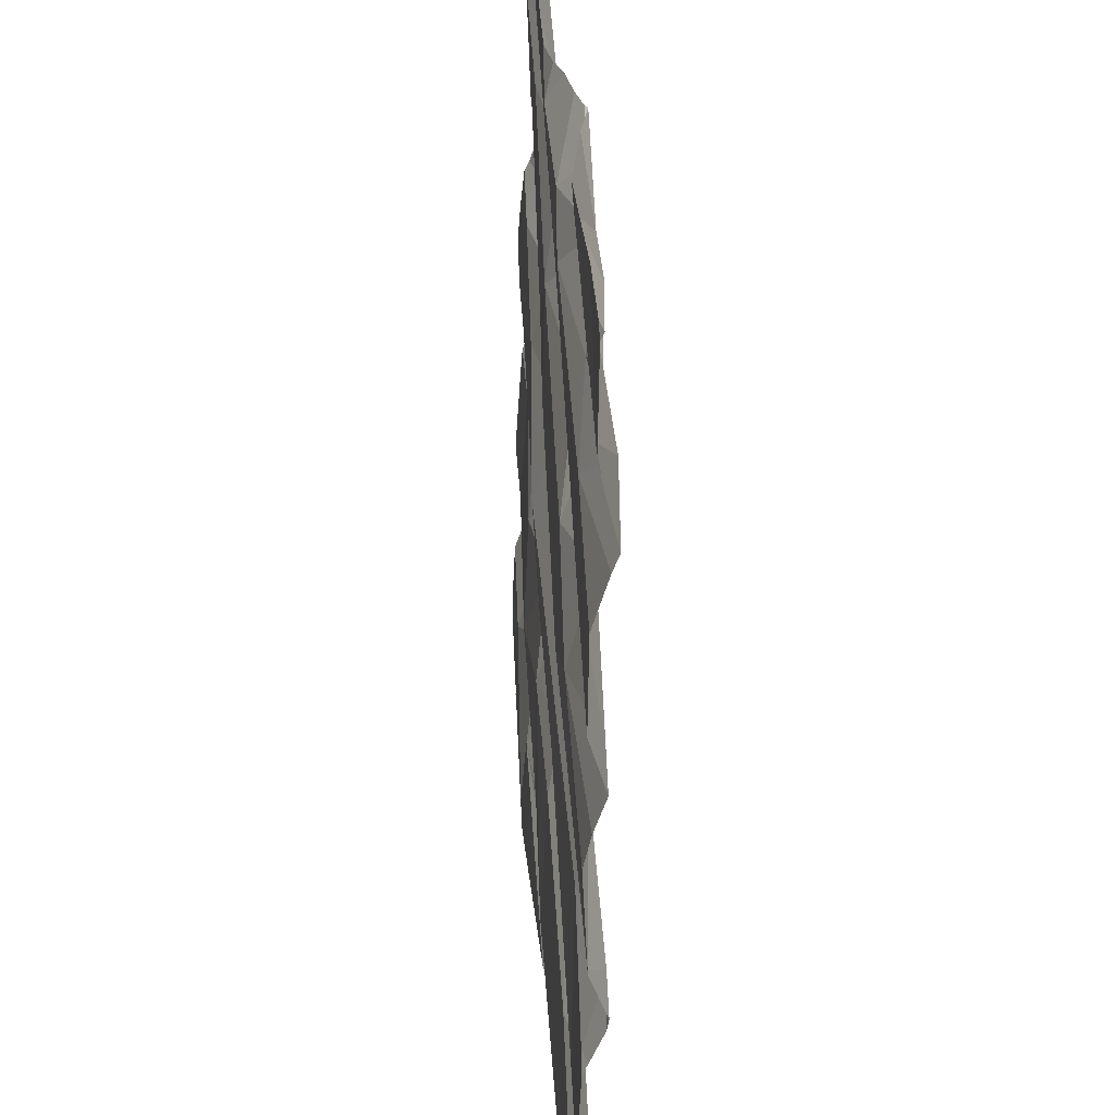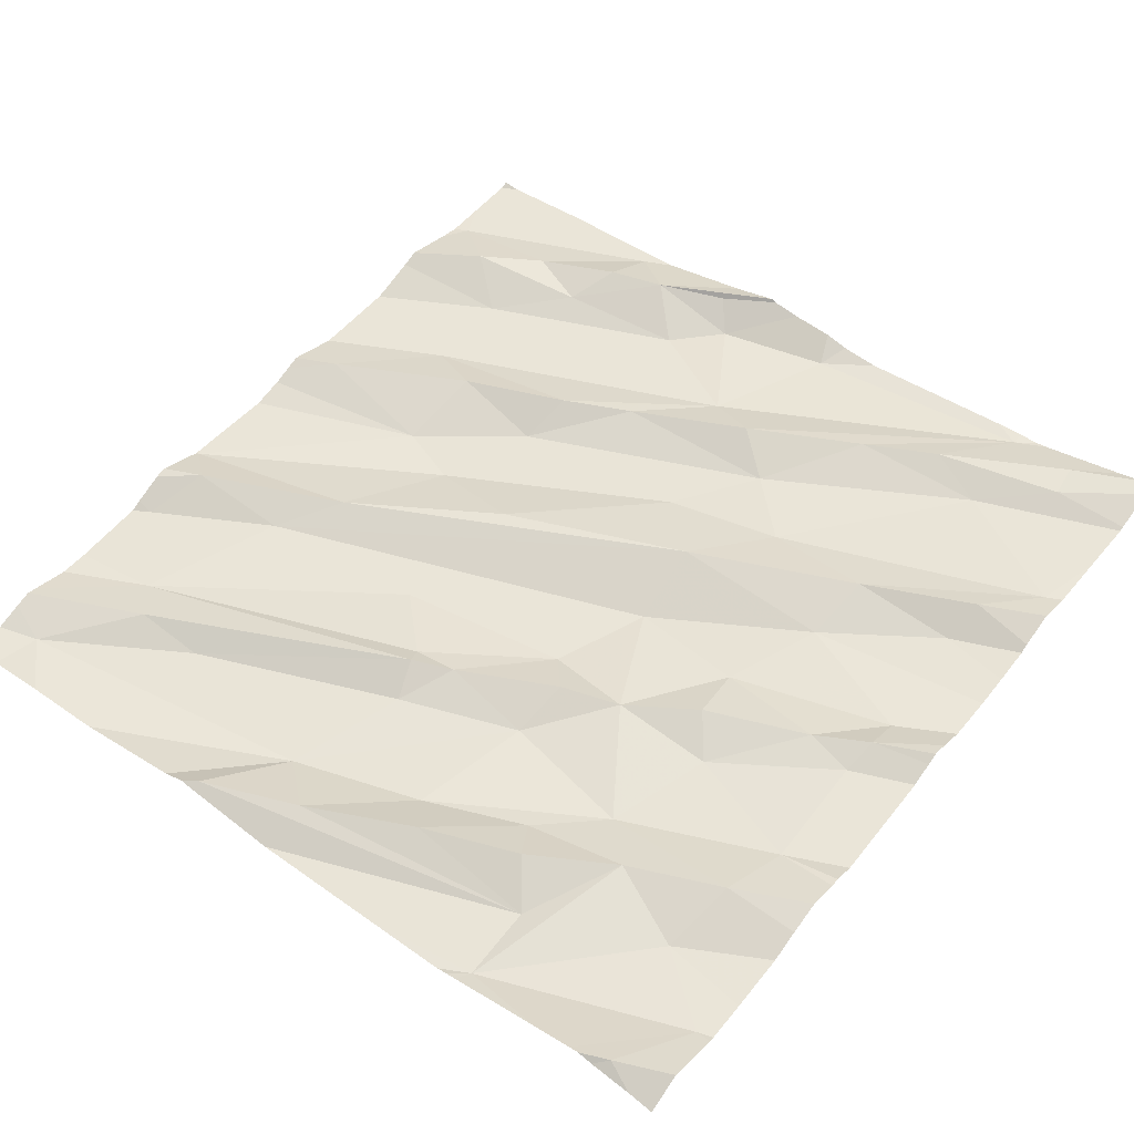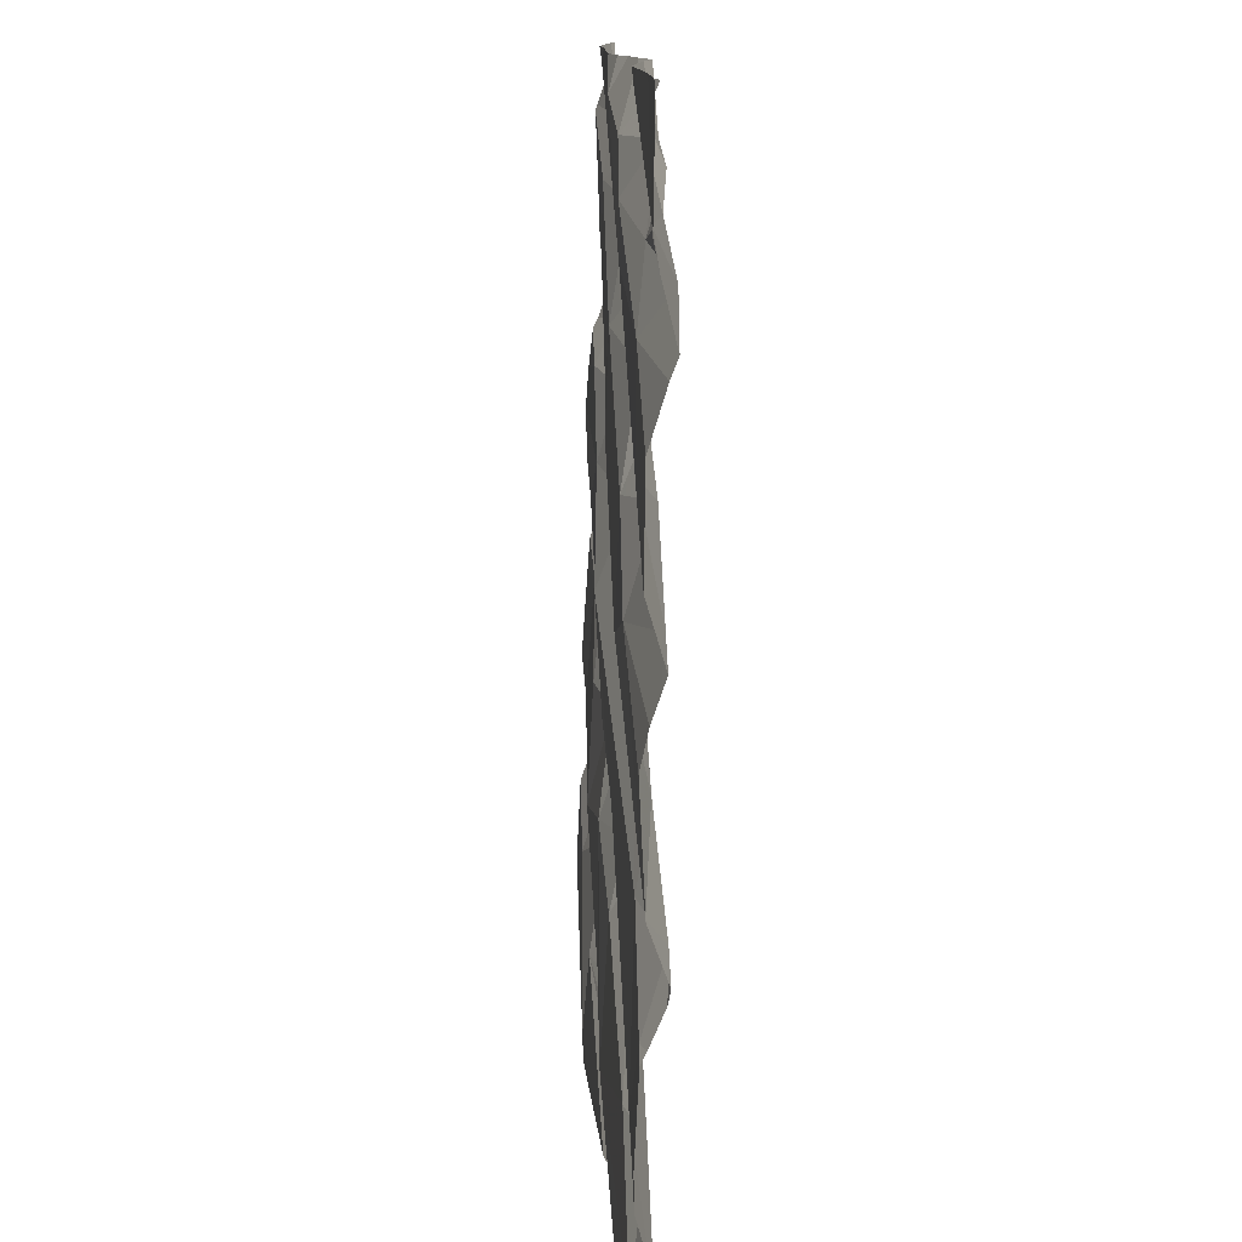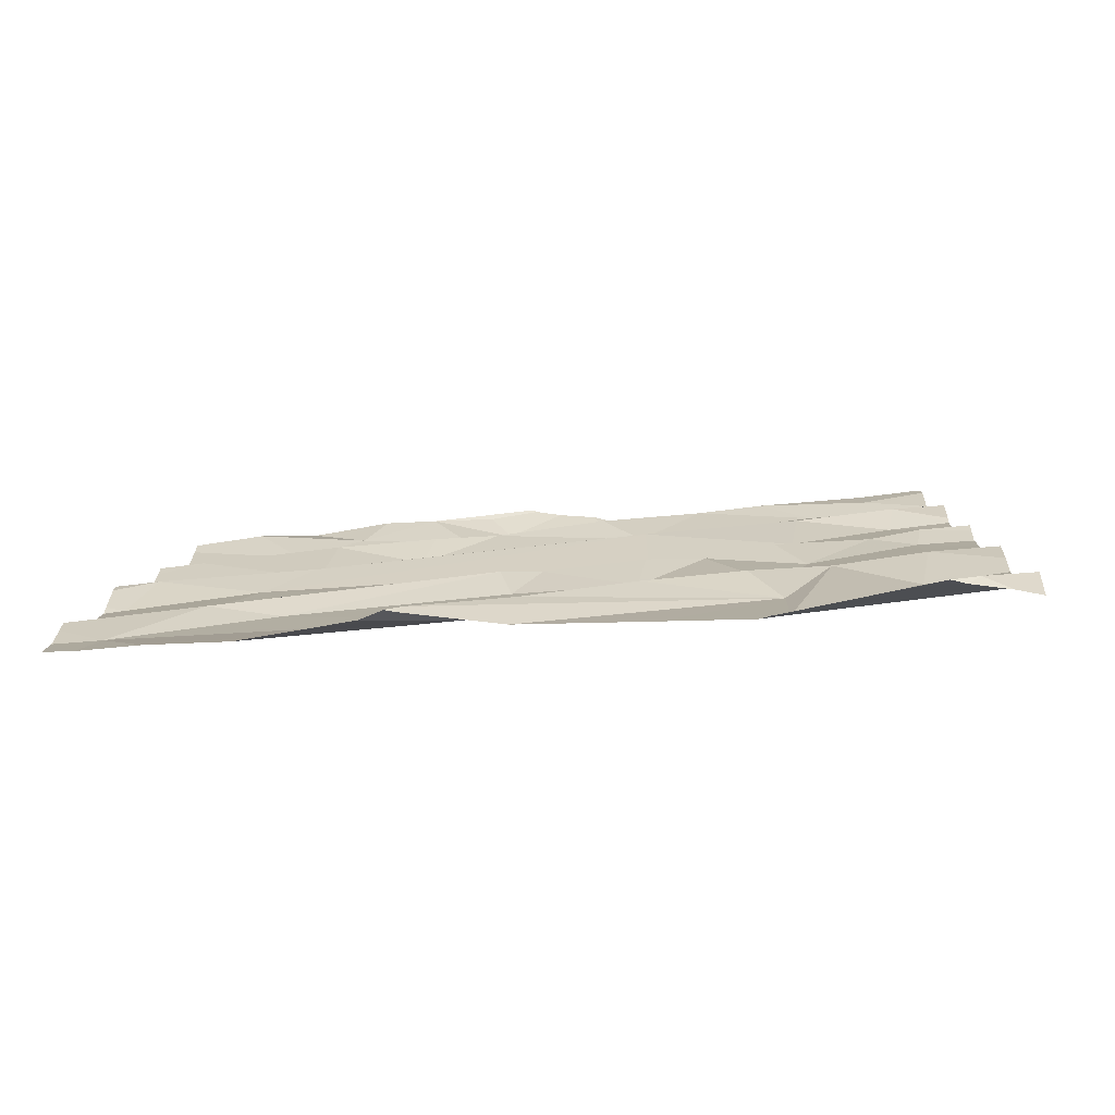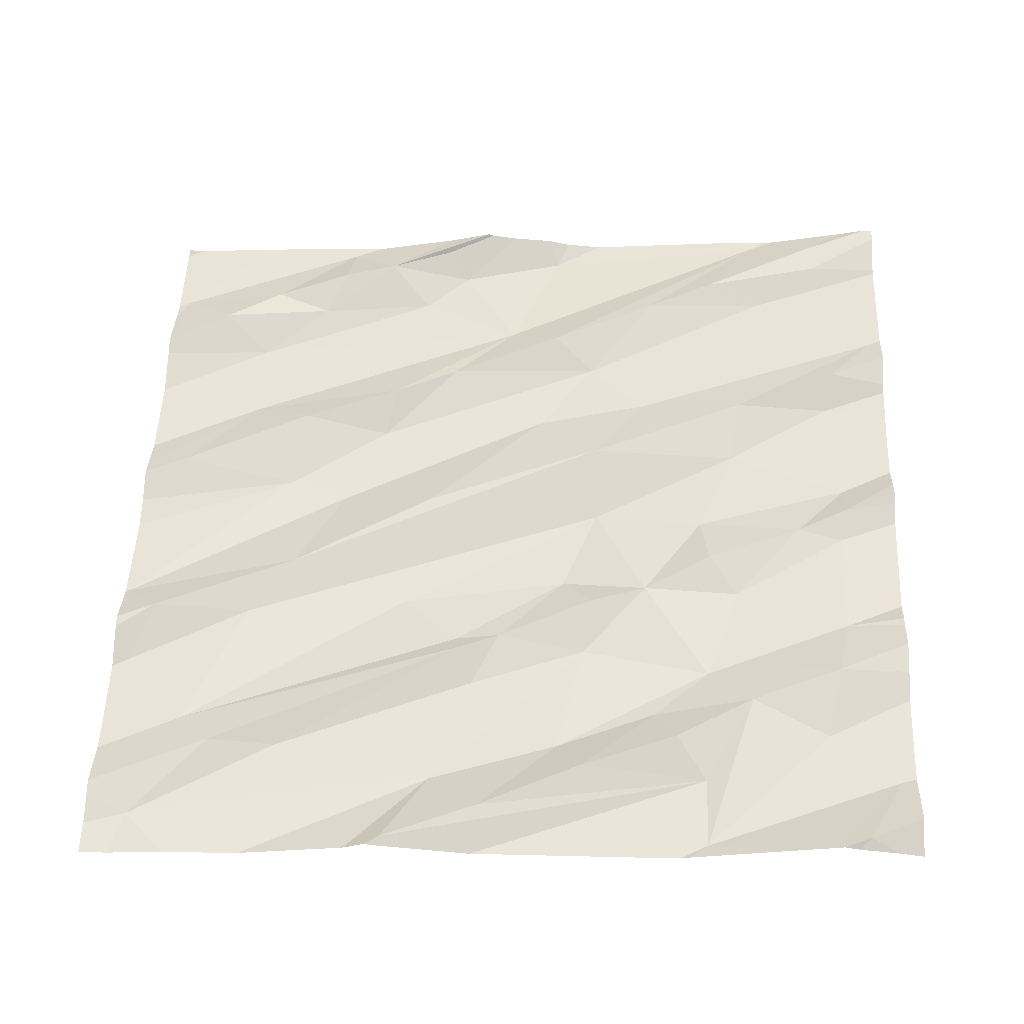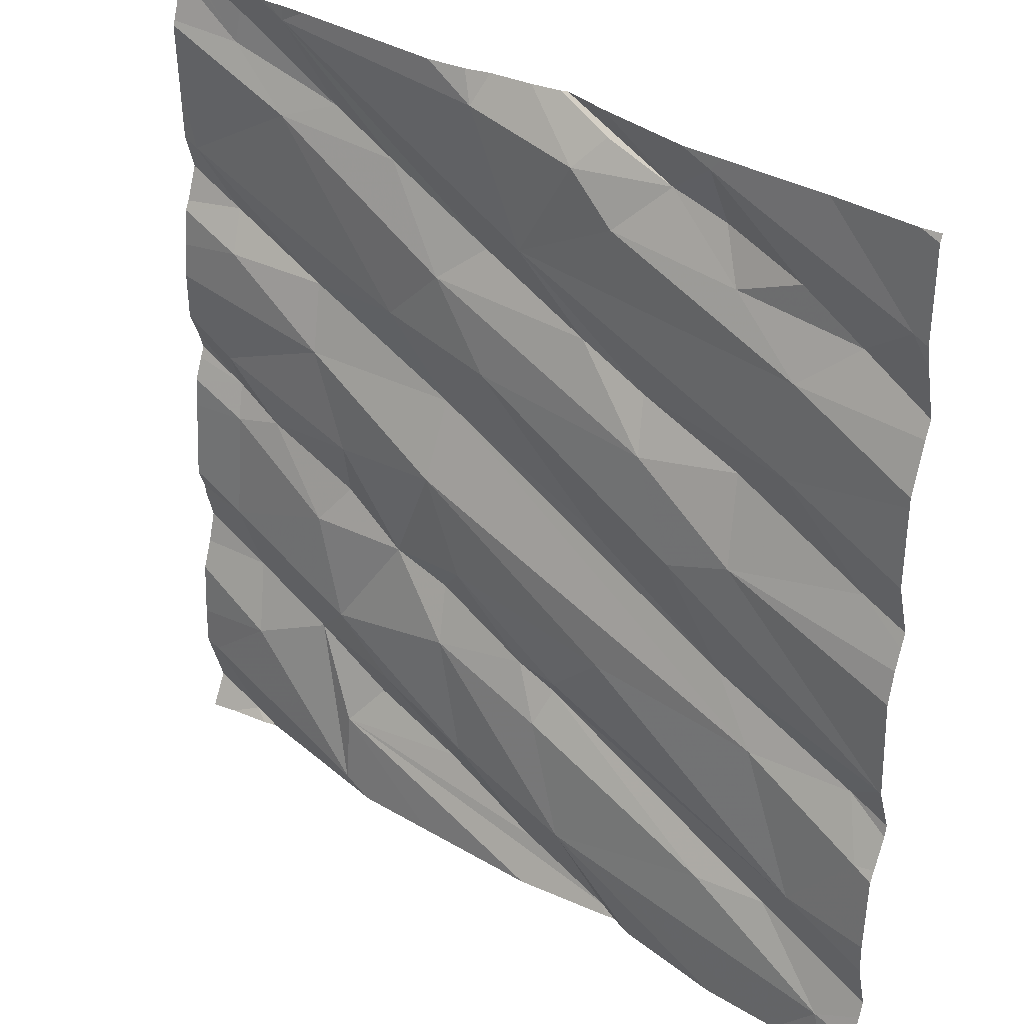
<metadata>
{"format":"obj","ext":"obj","renderer":"f3d","projection":"perspective","resolution":1024,"background":"white","views":[{"elev":31.1,"azim":-97.4,"up":"+Y"},{"elev":52.0,"azim":38.1,"up":"+Z"},{"elev":12.3,"azim":-96.5,"up":"+Y"},{"elev":5.4,"azim":2.1,"up":"+Z"},{"elev":51.7,"azim":2.3,"up":"+Z"},{"elev":32.6,"azim":-142.2,"up":"+Y"}]}
</metadata>
<code>
v -35.63 278.6 504
v -35.63 278.1 504
v -37.35 277.8 503.8
v -36.85 277.5 503.9
v -36.63 277.6 503.9
v -36.11 277.7 503.9
v -36.75 277.7 503.9
v -37.08 279.4 503.9
v -37.45 277.6 503.8
v -37.03 279.4 503.9
v -36.69 279.4 504
v -36.61 279.4 503.9
v -37.12 277.7 503.9
v -37.28 277.7 503.9
v -35.63 278.5 504
v -36.69 278 503.9
v -36.68 279.4 504
v -36.67 277.9 503.9
v -35.63 278.8 504
v -37.5 278 503.8
v -36 277.8 504
v -35.8 277.9 504
v -35.82 277.8 503.9
v -37.48 277.5 503.8
v -35.92 277.5 504
v -35.67 277.7 503.9
v -36.18 277.7 504
v -35.75 277.5 504
v -36.52 279.4 503.9
v -37.5 279.4 503.9
v -36.11 277.5 503.9
v -36.99 279.4 503.9
v -36.46 277.7 503.9
v -36.23 277.8 503.9
v -36.4 277.7 503.9
v -36.1 277.9 503.9
v -37.31 279.4 503.9
v -36.79 279.4 503.9
v -36.13 277.5 503.9
v -36.4 278 503.9
v -35.63 277.9 503.9
v -35.63 278 504
v -36.38 279.4 503.9
v -37.45 278.1 503.9
v -37.23 278.1 503.9
v -37.02 278.5 503.9
v -36.93 278.7 503.9
v -36.84 278.2 503.9
v -35.63 278.3 504
v -37.14 278.7 503.9
v -36.9 278.8 503.9
v -37.12 278.2 503.9
v -36.79 278.4 503.9
v -36.38 278.6 504
v -36.38 278.4 503.9
v -37.53 278.2 503.8
v -37.16 278.5 503.9
v -37.44 278.6 503.9
v -37.27 278.8 503.9
v -36.52 278.7 503.9
v -36.39 278.9 503.9
v -36.71 278 503.9
v -36.45 278.2 503.9
v -35.63 277.9 504
v -35.63 278.5 504
v -35.63 278.4 504
v -35.63 277.7 503.9
v -36.6 278 503.9
v -36.38 278.1 503.9
v -36.25 278.2 503.9
v -36.1 278.3 504
v -36.03 278.2 503.9
v -35.84 277.5 504
v -35.79 278.7 504
v -35.76 278.4 504
v -35.77 278.3 504
v -35.87 278.3 504
v -35.78 277.5 504
v -35.69 277.5 504
v -35.81 277.5 504
v -35.76 278.1 503.9
v -35.76 278.5 504
v -36.12 278.4 503.9
v -36.03 278.6 503.9
v -36.01 278.7 504
v -36.93 277.5 503.9
v -36.15 277.5 503.9
v -36.17 277.5 503.9
v -37.28 279 503.9
v -37.06 279.3 503.9
v -37.07 279.2 503.9
v -36.95 279.3 503.9
v -36.75 278.9 503.9
v -35.63 277.5 504
v -35.63 277.7 503.9
v -37.39 279.1 503.9
v -37.26 279.2 503.9
v -37.12 279.1 503.9
v -36.61 279 503.9
v -36.8 279.3 503.9
v -36.74 279.2 503.9
v -36.85 279.2 503.9
v -37.51 279.2 503.9
v -35.63 277.6 503.9
v -36.49 279 504
v -35.97 279.3 504
v -36.08 279.2 504
v -36.24 279.1 504
v -36.49 279.3 503.9
v -36.26 278.8 503.9
v -35.67 279 504
v -36.88 277.5 503.9
v -35.81 279.3 504
v -36.36 277.5 503.9
v -35.95 279.1 504
v -35.8 279.2 504
v -36.65 277.5 503.9
v -36.86 277.5 503.9
v -35.77 278.8 504
v -37.35 277.5 503.8
v -37.17 277.5 503.8
v -37.54 277.7 503.9
v -37.54 277.6 503.9
v -37.54 277.6 503.9
v -37.54 277.5 503.8
v -37.54 277.7 503.8
v -37.54 277.8 503.8
v -36.47 279.4 503.9
v -37.54 278 503.8
v -37.54 278 503.9
v -37.54 278.5 503.9
v -37.54 278.5 503.9
v -37.54 278.6 503.9
v -37.54 278.7 503.8
v -37.54 278.1 503.9
v -37.54 278.1 503.9
v -37.54 278.2 503.9
v -37.54 278.5 503.9
v -37.54 278.8 503.8
v -37.54 278.4 503.8
v -37.54 278.2 503.8
v -37.54 278.2 503.8
v -37.54 278.9 503.8
v -37.54 279 503.9
v -37.54 279.3 503.9
v -37.54 279 503.9
v -37.54 279.2 503.9
v -37.54 279.2 503.9
v -37.54 279.1 503.9
v -35.63 278.7 504
v -35.63 278.4 504
v -35.63 278.1 504
v -35.63 278.1 504
v -35.63 278.5 504
v -35.63 279.3 504
v -35.63 279.2 504
v -35.63 278.8 504
v -35.63 278.9 504
v -35.63 279.2 504
v -35.63 279.1 504
v -35.63 279 504
v -35.63 279 504
v -35.63 279 504
v -35.64 277.5 503.9
v -37.54 277.5 503.8
v -37.54 277.5 503.8
v -35.63 277.5 503.9
v -35.93 279.4 504
v -35.97 279.4 504
v -36.03 279.4 504
v -37.53 279.4 503.9
v -37.54 279.4 503.9
v -35.92 279.4 504
v -35.9 279.4 504
v -35.75 279.4 504
v -35.71 279.4 504
v -35.66 279.4 504
v -35.64 279.4 504
v -35.63 279.4 504
f 5 4 6
f 7 9 120
f 6 4 118
f 170 106 169
f 3 14 16
f 4 7 86
f 7 4 5
f 7 18 13
f 14 13 16
f 18 16 13
f 14 3 122
f 9 14 123
f 14 9 13
f 174 113 175
f 24 125 165
f 169 106 168
f 13 9 7
f 22 21 23
f 175 113 176
f 104 28 94
f 26 23 31
f 23 26 95
f 23 21 31
f 33 35 34
f 168 106 173
f 5 6 35
f 7 5 33
f 27 21 34
f 27 35 6
f 6 31 21
f 43 109 106
f 26 31 25
f 80 26 73
f 34 36 33
f 27 34 35
f 5 35 33
f 36 34 21
f 21 27 6
f 31 6 114
f 33 40 7
f 29 109 128
f 44 20 45
f 45 3 48
f 51 50 47
f 46 52 53
f 55 54 45
f 20 3 45
f 57 56 46
f 52 46 56
f 59 58 50
f 54 53 52
f 60 61 47
f 50 57 47
f 48 55 45
f 63 48 62
f 47 46 60
f 174 106 113
f 57 46 47
f 58 57 50
f 154 75 151
f 133 59 134
f 44 52 56
f 130 44 135
f 127 20 129
f 136 56 137
f 57 58 132
f 153 81 2
f 152 81 153
f 56 57 140
f 173 106 174
f 172 145 171
f 60 46 53
f 45 52 44
f 16 62 3
f 48 3 62
f 52 45 54
f 151 75 66
f 16 18 68
f 40 69 68
f 71 70 72
f 76 75 77
f 18 40 68
f 171 145 30
f 22 81 36
f 71 72 77
f 75 82 77
f 71 83 70
f 84 83 82
f 22 23 41
f 84 85 54
f 16 68 62
f 40 33 36
f 63 62 68
f 40 36 70
f 84 82 65
f 81 22 42
f 76 72 81
f 83 77 82
f 81 72 36
f 65 75 15
f 71 77 83
f 54 55 84
f 21 22 36
f 36 72 70
f 84 55 83
f 54 60 53
f 70 83 55
f 167 94 164
f 74 84 1
f 55 63 70
f 75 76 66
f 63 69 70
f 49 81 152
f 72 76 77
f 110 54 85
f 18 7 40
f 63 55 48
f 69 63 68
f 70 69 40
f 128 109 43
f 165 125 166
f 164 94 79
f 90 91 92
f 93 51 47
f 51 59 50
f 97 96 98
f 51 99 59
f 101 100 92
f 99 102 89
f 97 98 91
f 97 90 103
f 150 74 1
f 11 100 17
f 17 101 12
f 93 105 99
f 93 99 51
f 89 98 96
f 92 91 98
f 102 92 98
f 103 96 97
f 103 90 8
f 144 96 146
f 30 103 37
f 61 93 47
f 38 92 11
f 91 90 97
f 139 89 143
f 102 99 101
f 32 92 38
f 92 102 101
f 98 89 102
f 89 59 99
f 146 103 149
f 107 106 108
f 110 61 60
f 60 54 110
f 110 85 111
f 88 31 114
f 43 106 170
f 119 111 85
f 61 115 108
f 113 107 116
f 87 31 88
f 74 119 85
f 156 115 159
f 119 74 19
f 85 84 74
f 106 105 108
f 115 107 108
f 106 109 99
f 110 115 61
f 115 116 107
f 107 113 106
f 108 105 61
f 99 105 106
f 12 109 29
f 61 105 93
f 115 110 111
f 178 155 179
f 159 111 160
f 111 119 158
f 109 101 99
f 37 103 8
f 73 26 25
f 80 28 26
f 19 74 150
f 122 3 126
f 123 14 122
f 15 75 154
f 124 9 123
f 30 145 103
f 125 9 124
f 126 3 127
f 2 81 42
f 79 28 78
f 127 3 20
f 32 90 92
f 129 20 130
f 1 84 65
f 65 82 75
f 130 20 44
f 78 28 80
f 131 58 133
f 132 58 131
f 133 58 59
f 66 76 49
f 49 76 81
f 134 59 139
f 39 31 87
f 135 44 136
f 136 44 56
f 12 101 109
f 42 22 64
f 137 56 142
f 138 57 132
f 64 22 41
f 139 59 89
f 140 57 138
f 25 31 39
f 141 56 140
f 24 9 125
f 41 23 67
f 142 56 141
f 143 89 144
f 17 100 101
f 67 23 95
f 144 89 96
f 94 28 79
f 112 4 86
f 146 96 103
f 147 103 145
f 95 26 104
f 148 103 147
f 104 26 28
f 149 103 148
f 114 6 117
f 11 92 100
f 177 116 178
f 155 116 156
f 86 7 121
f 10 90 32
f 156 116 115
f 117 6 118
f 157 119 19
f 158 119 157
f 118 4 112
f 159 115 111
f 160 111 163
f 161 111 158
f 121 7 120
f 120 9 24
f 162 111 161
f 163 111 162
f 8 90 10
f 176 113 177
f 177 113 116
f 178 116 155

</code>
